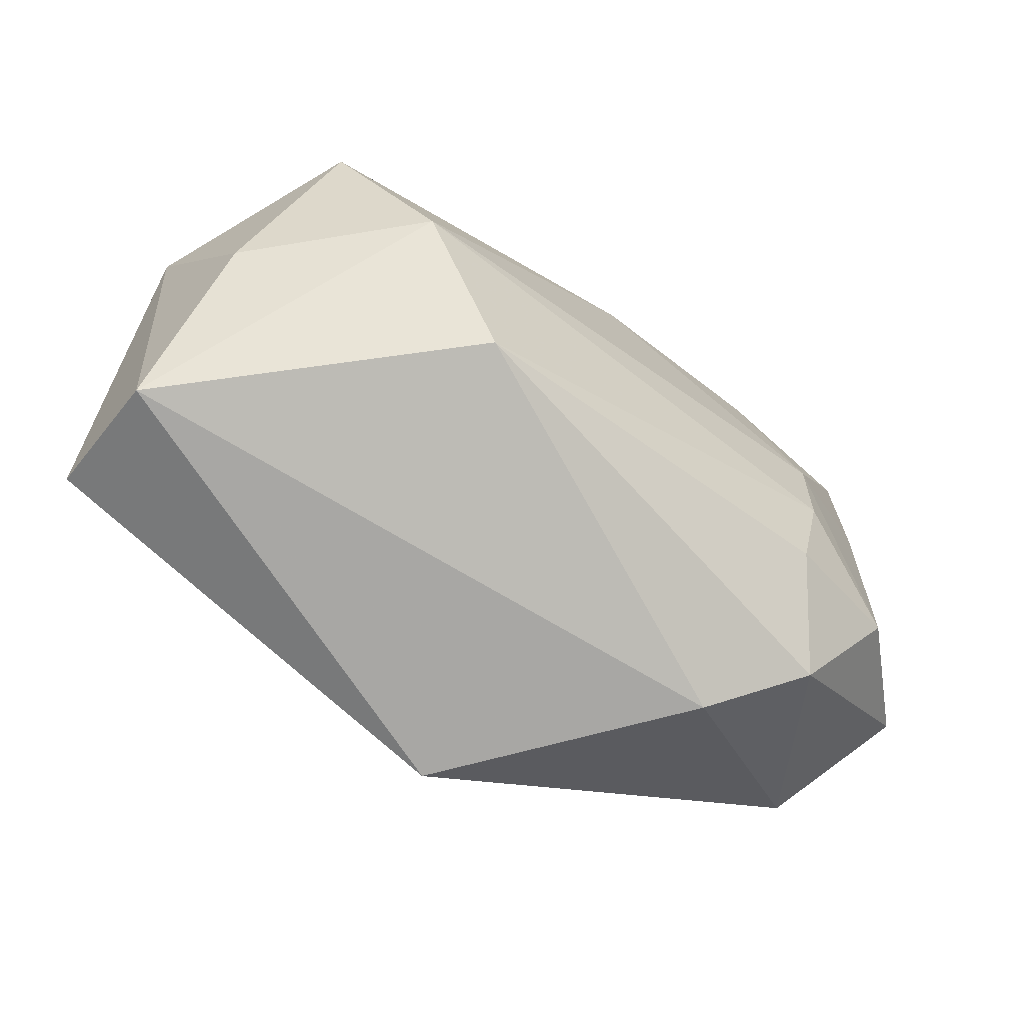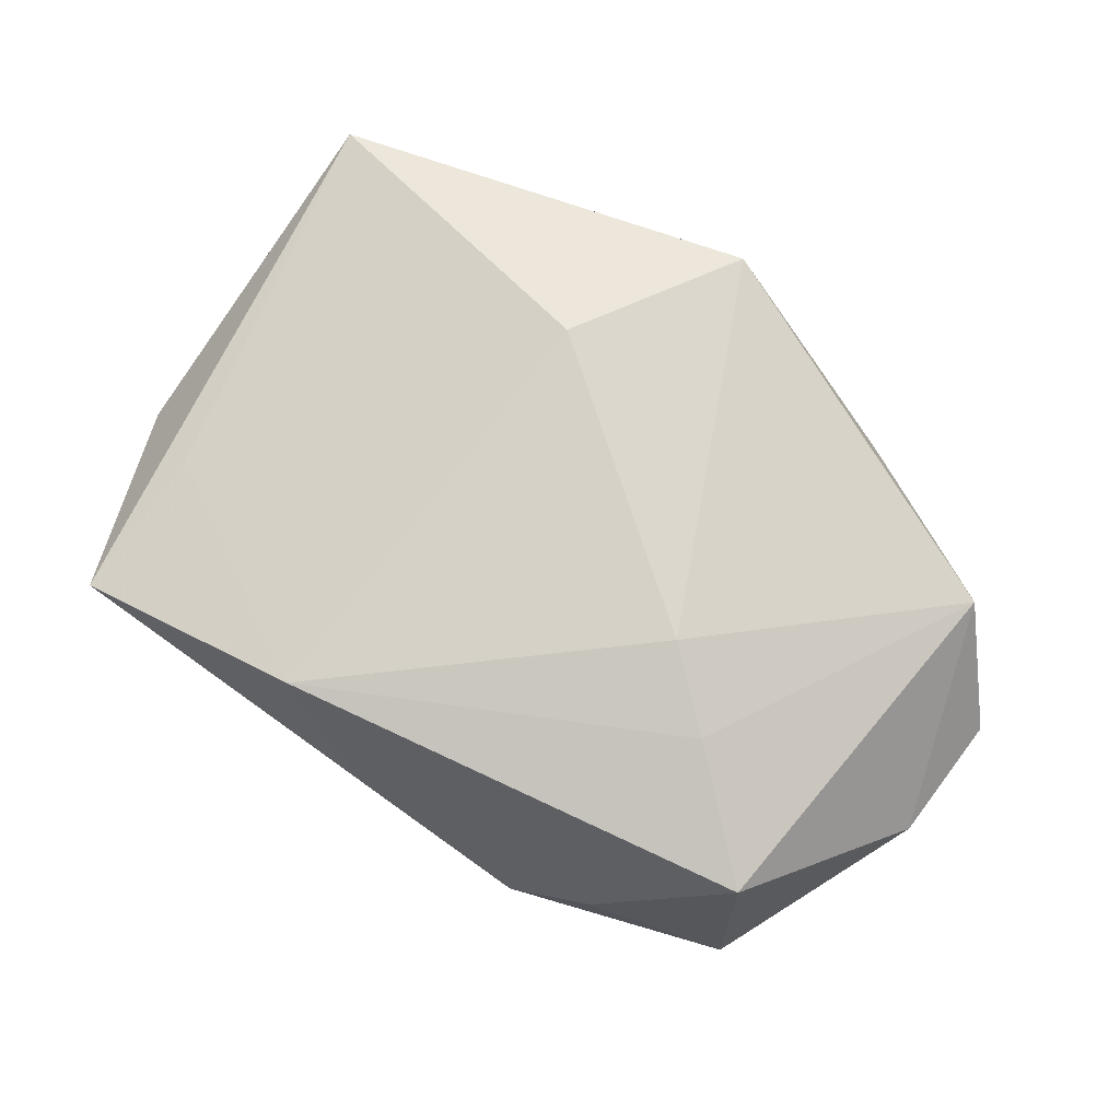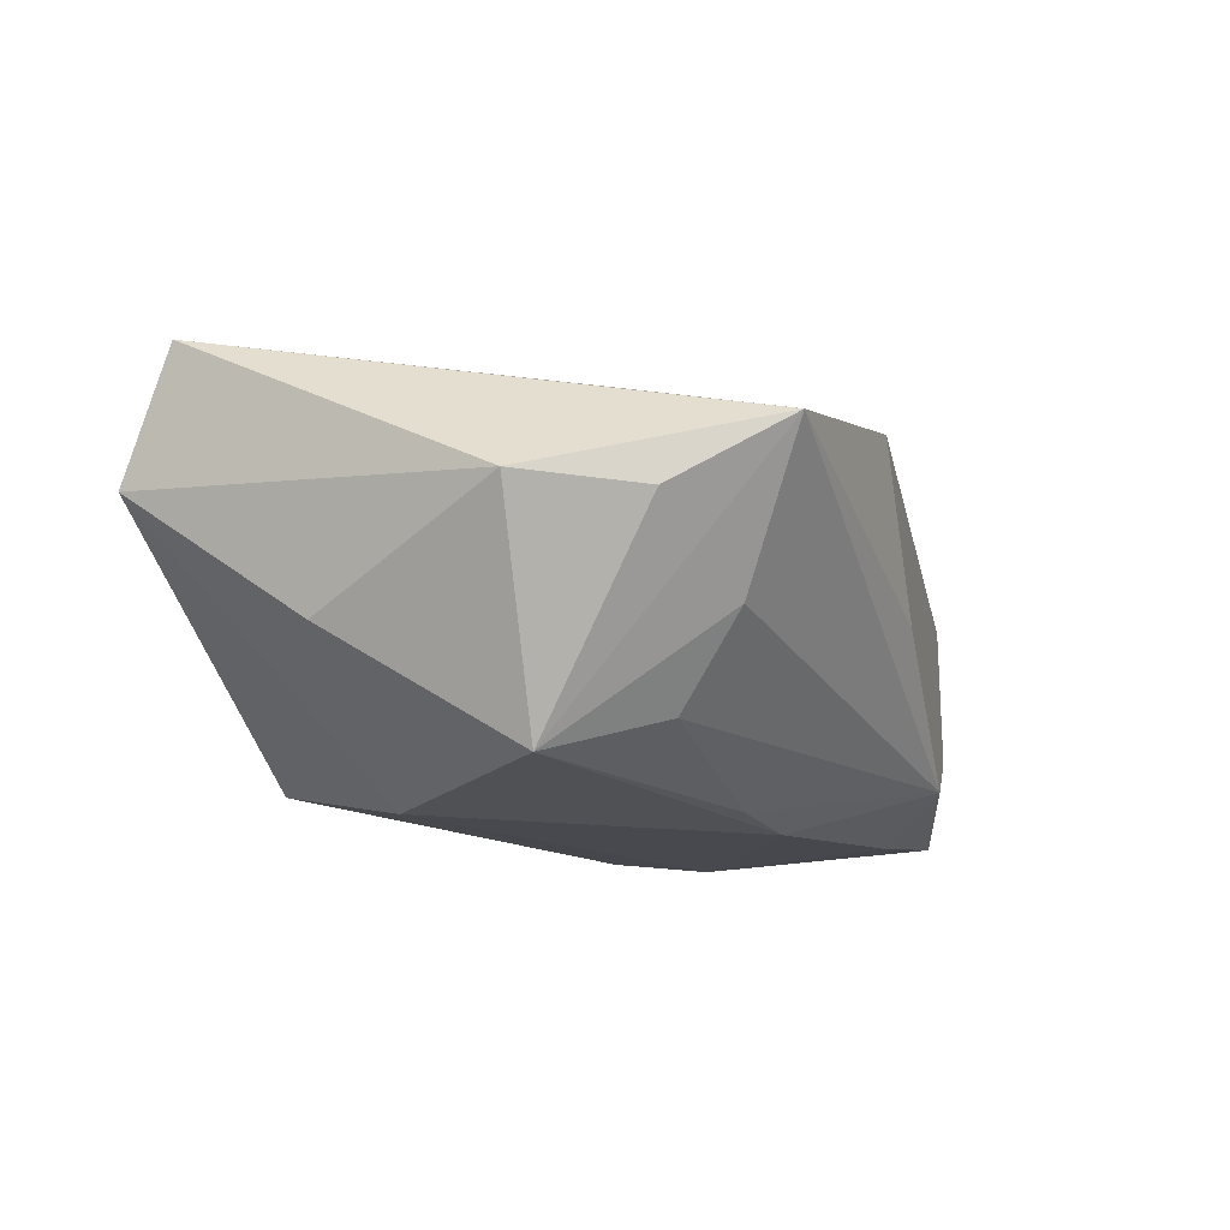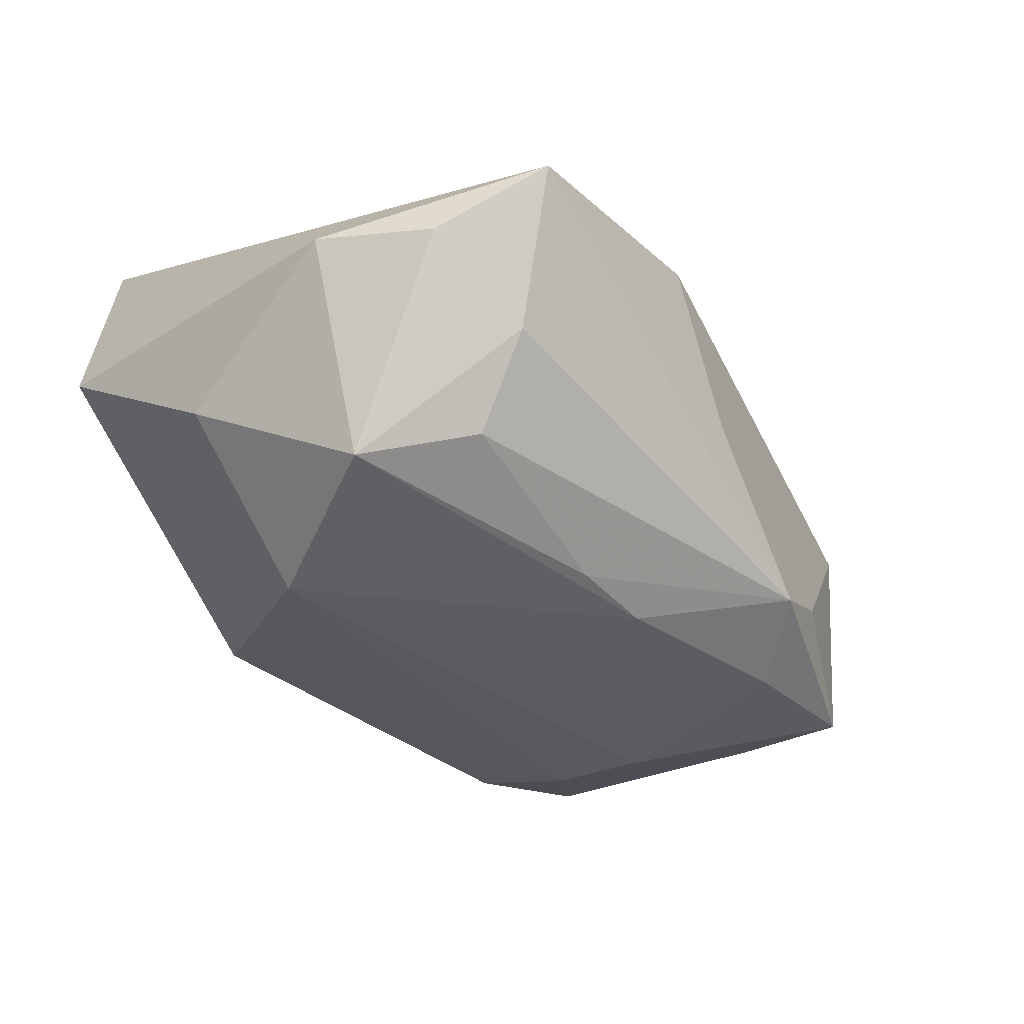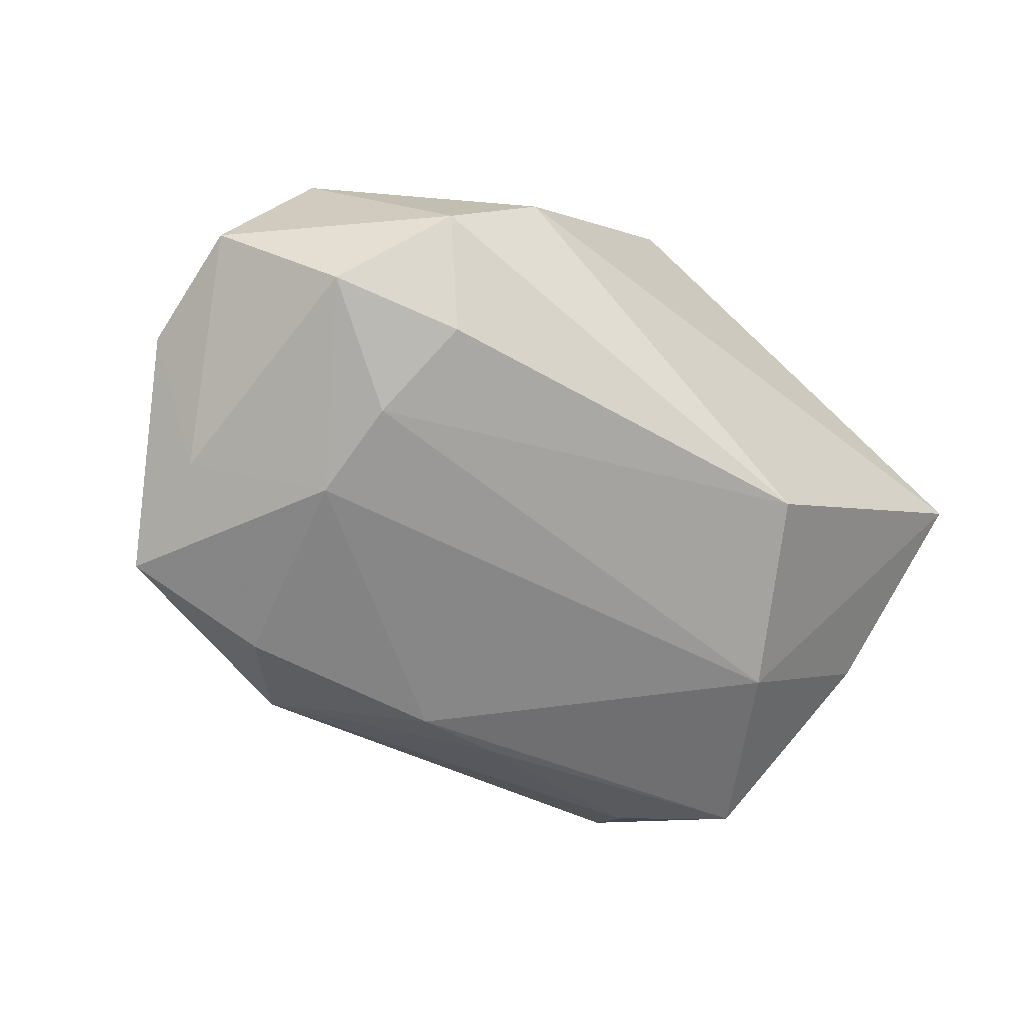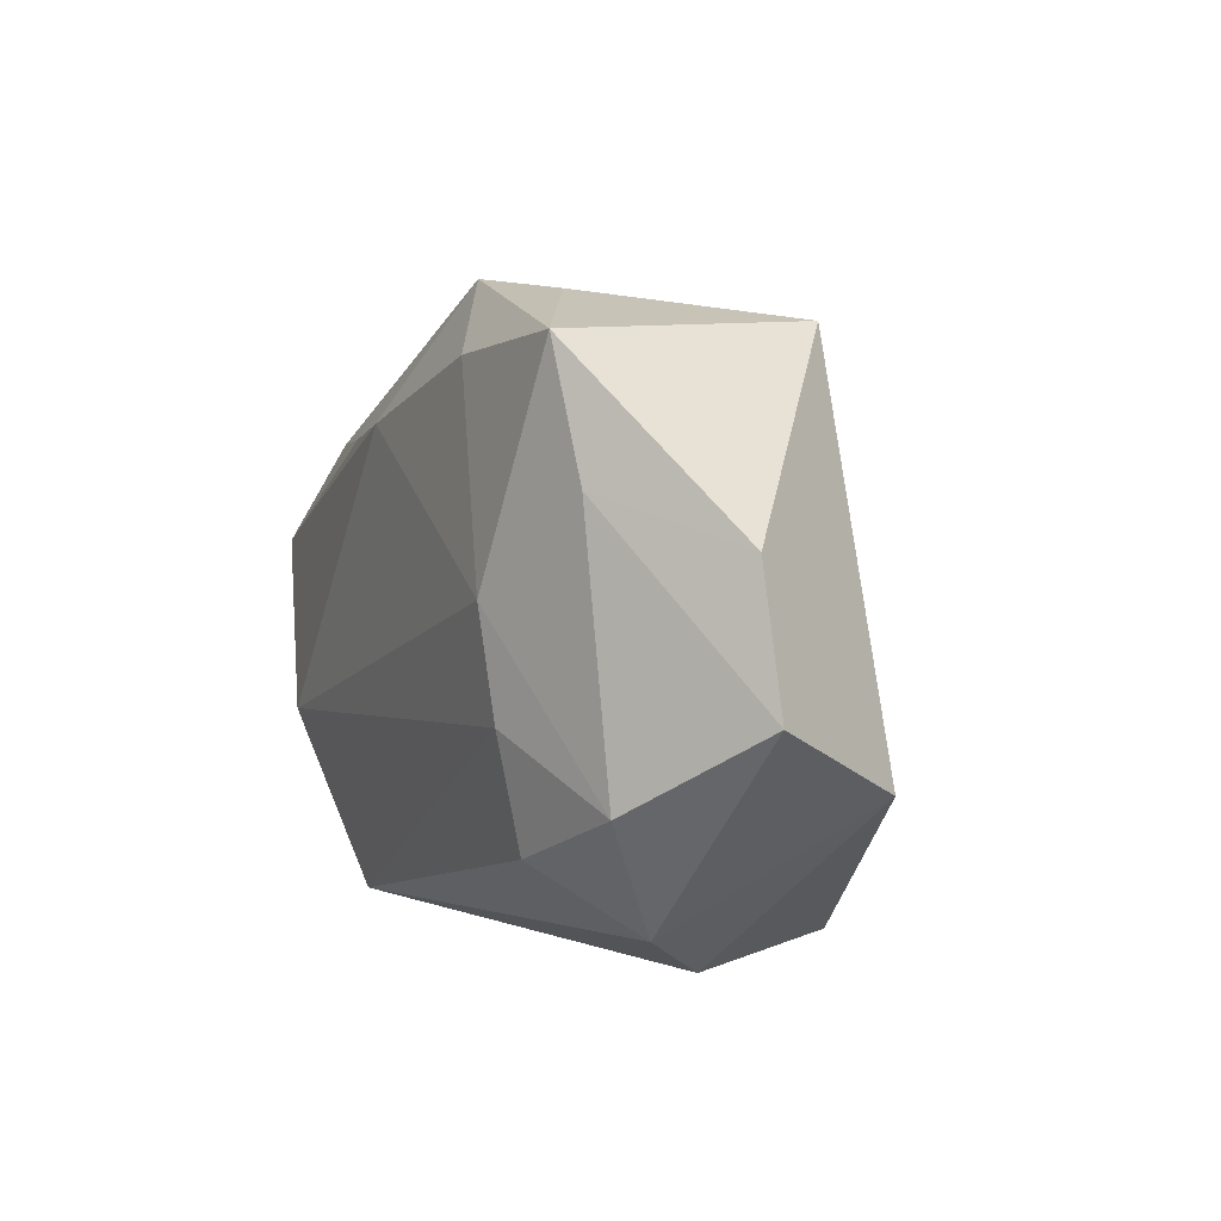
<metadata>
{"format":"obj","ext":"obj","renderer":"f3d","projection":"perspective","resolution":1024,"background":"white","views":[{"elev":-74.7,"azim":143.9,"up":"+Y"},{"elev":62.1,"azim":-149.4,"up":"+Z"},{"elev":-12.7,"azim":110.1,"up":"+Z"},{"elev":-37.2,"azim":123.7,"up":"+Z"},{"elev":-62.5,"azim":-39.8,"up":"+Z"},{"elev":1.1,"azim":-113.9,"up":"+Y"}]}
</metadata>
<code>
v -0.02479 0.01478 0.01115
v 0.03143 0.0145 0.01111
v 0.0359 -0.02187 0.01788
v -0.02479 -0.006762 -0.01761
v -0.03538 -0.01287 -0.01286
v -0.03274 0.0223 -0.01652
v -0.02259 -0.02659 0.0002152
v -0.02978 -0.0227 -0.007155
v 0.007115 0.01616 -0.01785
v 0.02784 0.02263 -0.005316
v 0.02529 0.01654 -0.01312
v -0.00581 -0.02658 0.02072
v -0.0188 0.009055 0.01488
v 0.03231 0.007706 -0.01627
v -0.04504 -0.006022 -0.004031
v -0.0005285 0.01709 -0.01879
v 0.03537 -0.009491 -0.005685
v -0.03369 0.0236 0.004797
v 0.03686 0.01908 0.001708
v 0.02208 -0.00776 -0.01879
v -0.01221 0.02808 -0.01413
v 0.003 0.02949 -0.00269
v -0.03482 0.0107 -0.01486
v -0.01877 0.02143 -0.01799
v -0.02412 0.002754 -0.01879
v 0.009814 0.02937 0.0121
v 0.03299 0.0289 0.007482
v -0.03952 -0.01156 0.00811
v -0.02044 0.0267 -0.01023
v -0.024 -0.01679 -0.01521
v 0.04063 0.008356 0.003129
v 0.003909 -0.01016 0.02237
v -0.04362 0.00627 -0.005086
v 0.0121 -0.0232 -0.01532
v 0.03522 -0.02659 0.005992
f 28 18 33
f 32 3 2
f 2 3 27
f 27 3 31
f 12 3 32
f 12 28 7
f 32 2 26
f 26 2 27
f 22 26 27
f 32 26 13
f 13 12 32
f 28 12 13
f 15 28 33
f 18 28 1
f 28 13 1
f 1 26 18
f 1 13 26
f 8 34 7
f 30 34 8
f 7 28 8
f 28 15 8
f 27 31 19
f 19 14 27
f 31 14 19
f 35 31 3
f 35 34 20
f 3 12 35
f 7 34 35
f 35 12 7
f 33 18 6
f 4 25 20
f 20 34 4
f 4 34 30
f 30 8 5
f 5 8 15
f 5 4 30
f 25 4 5
f 27 14 10
f 14 11 10
f 17 14 31
f 31 35 17
f 20 14 17
f 17 35 20
f 21 10 11
f 21 22 27
f 27 10 21
f 23 5 15
f 23 6 25
f 25 5 23
f 23 15 33
f 33 6 23
f 22 21 29
f 18 26 29
f 26 22 29
f 29 6 18
f 29 21 6
f 16 14 20
f 20 25 16
f 9 21 11
f 9 16 21
f 9 11 14
f 14 16 9
f 6 21 24
f 21 16 24
f 25 6 24
f 24 16 25

</code>
